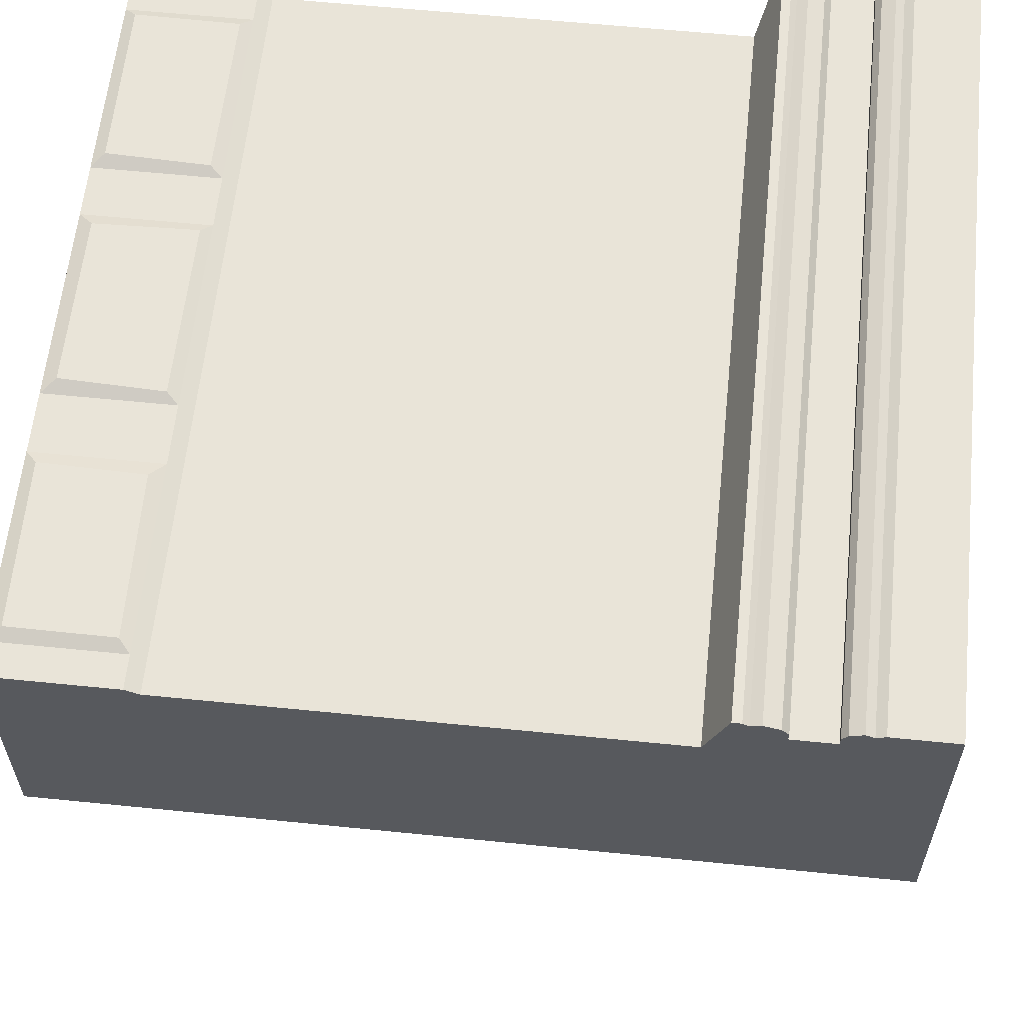
<metadata>
{"format":"obj","ext":"obj","renderer":"f3d","projection":"perspective","resolution":1024,"background":"white","views":[{"elev":60.5,"azim":-84.1,"up":"+Z"}]}
</metadata>
<code>
o 6x6_wall_corner_out
v 6 6.5 0.05
v 6 0 0
v 6 1.67 0
v 6 5.4 0
v 6 5.51 0.05
v 6 0.5 0.4201
v 6 0 0.4201
v 6 1.5 0.4201
v 6 1.43 0.4201
v 6 1.381 0.3885
v 6 1.299 0.4155
v 6 1.172 0.3802
v 6 1.119 0.3229
v 6 0.7854 0.3229
v 6 0.7418 0.3802
v 6 0.6387 0.4201
v 6 0.5714 0.3885
v 6 0.7854 0.2483
v 6 1.119 0.2483
v 6 1.585 0.2101
v 6 0 0.2292
v 6.271 0.5 0.4201
v 6.271 0 0.4201
v 6.271 1.5 0.4201
v 6.271 1.43 0.4201
v 6.271 1.381 0.3885
v 6.271 1.299 0.4155
v 6.271 1.172 0.3802
v 6.271 1.119 0.3229
v 6.271 0.7854 0.3229
v 6.271 0.7418 0.3802
v 6.271 0.6387 0.4201
v 6.271 0.5714 0.3885
v -0 6.5 -1.95
v -0 6.5 0.05
v -0 0 0
v 0 0 -1.95
v -0 1.67 -1.95
v -0 1.67 -0
v -0 5.4 -1.95
v -0 5.4 0
v -0 5.51 -1.95
v -0 5.51 0.05
v -0 1.5 0.4201
v -0 0.5 0.4201
v -0 0 0.4201
v -0 1.43 0.4201
v -0 1.381 0.3885
v -0 1.299 0.4155
v -0 1.172 0.3802
v -0 1.119 0.3229
v -0 0.7854 0.3229
v -0 0.7418 0.3802
v -0 0.6387 0.4201
v -0 0.5714 0.3885
v -0 1.119 0.2483
v -0 0.7854 0.2483
v -0 1.585 0.2101
v -0 1.453 0.3655
v 0 0.7854 -1.95
v 0 1.119 -1.95
v -0 0.7854 -0
v -0 1.119 -0
v -0 1.274 -1.95
v -0 1.453 -1.95
v -0 1.274 -0
v -0 1.453 -0
v -0 1.453 0.2228
v -0 1.274 0.2356
v -0 0 0.2483
v 0 0.5 -1.95
v 0 0.5714 -1.95
v -0 0.5 0
v -0 0.5714 0
v -0 0.5714 0.2483
v -0 0.5 0.2483
v 3.786 6.5 0.05
v 2.228 6.5 0.05
v 3.786 0 -1.95
v 2.228 0 -1.95
v 3.786 1.585 0.2101
v 2.228 1.585 0.2101
v 3.786 0.7854 -1.95
v 2.228 0.7854 -1.95
v 3.786 1.119 -1.95
v 2.228 1.119 -1.95
v 3.786 1.284 -1.95
v 2.228 1.279 -1.95
v 3.786 1.464 -1.95
v 2.228 1.459 -1.95
v 3.786 0.5 -1.95
v 2.228 0.5 -1.95
v 3.786 0.5714 -1.95
v 2.228 0.5714 -1.95
v 2.228 6.5 -1.95
v 3.786 6.5 -1.95
v 2.228 0 0
v 3.786 0 0
v 2.228 1.67 0
v 3.786 1.67 0
v 2.228 1.67 -1.95
v 3.786 1.67 -1.95
v 2.228 5.4 -1.95
v 3.786 5.4 -1.95
v 2.228 5.4 0
v 3.786 5.4 0
v 2.228 5.51 -1.95
v 3.786 5.51 -1.95
v 2.228 5.51 0.05
v 3.786 5.51 0.05
v 2.228 0.5 0.4201
v 3.786 0.5 0.4201
v 2.228 0 0.4201
v 3.786 0 0.4201
v 2.228 1.5 0.4201
v 3.786 1.5 0.4201
v 2.228 1.43 0.4201
v 3.786 1.43 0.4201
v 2.228 1.381 0.3885
v 3.786 1.381 0.3885
v 2.228 1.299 0.4155
v 3.786 1.299 0.4155
v 2.228 1.172 0.3802
v 3.786 1.172 0.3802
v 2.228 1.119 0.3229
v 3.786 1.119 0.3229
v 2.228 0.7854 0.3229
v 3.786 0.7854 0.3229
v 2.228 0.7418 0.3802
v 3.786 0.7418 0.3802
v 2.228 0.6387 0.4201
v 3.786 0.6387 0.4201
v 2.228 0.5714 0.3885
v 3.786 0.5714 0.3885
v 2.228 0.7854 0.2483
v 3.786 0.7854 0.2483
v 2.228 1.119 0.2483
v 3.786 1.119 0.2483
v 2.228 0 0.2419
v 3.786 0 0.2356
v 1.746 6.5 0.05
v 1.746 0 -1.95
v 1.746 1.585 0.2101
v 1.746 0.7854 -1.95
v 1.746 1.119 -1.95
v 1.746 1.278 -1.95
v 1.746 1.457 -1.95
v 1.746 0.5 -1.95
v 1.746 0.5714 -1.95
v 1.746 6.5 -1.95
v 1.746 0 0
v 1.746 1.67 0
v 1.746 1.67 -1.95
v 1.746 5.4 -1.95
v 1.746 5.4 0
v 1.746 5.51 -1.95
v 1.746 5.51 0.05
v 1.746 0.5 0.4201
v 1.746 0 0.4201
v 1.746 1.5 0.4201
v 1.746 1.43 0.4201
v 1.746 1.381 0.3885
v 1.746 1.299 0.4155
v 1.746 1.172 0.3802
v 1.746 1.119 0.3229
v 1.746 0.7854 0.3229
v 1.746 0.7418 0.3802
v 1.746 0.6387 0.4201
v 1.746 0.5714 0.3885
v 1.746 0.7854 0.2483
v 1.746 1.119 0.2483
v 1.746 0 0.2436
v 4.213 0 0
v 4.213 1.67 0
v 4.213 5.4 0
v 4.213 5.51 0.05
v 4.213 0.5 0.4201
v 4.213 0 0.4201
v 4.213 1.5 0.4201
v 4.213 1.43 0.4201
v 4.213 1.381 0.3885
v 4.213 1.299 0.4155
v 4.213 1.172 0.3802
v 4.213 1.119 0.3229
v 4.213 0.7854 0.3229
v 4.213 0.7418 0.3802
v 4.213 0.6387 0.4201
v 4.213 0.5714 0.3885
v 4.213 0.7854 0.2483
v 4.213 1.119 0.2483
v 4.213 0 0.2342
v 4.213 6.5 0.05
v 4.213 1.585 0.2101
v 5.729 0 0
v 5.729 1.67 0
v 5.729 5.4 0
v 5.729 5.51 0.05
v 5.729 0.5 0.4201
v 5.729 0 0.4201
v 5.729 1.5 0.4201
v 5.729 1.43 0.4201
v 5.729 1.381 0.3885
v 5.729 1.299 0.4155
v 5.729 1.172 0.3802
v 5.729 1.119 0.3229
v 5.729 0.7854 0.3229
v 5.729 0.7418 0.3802
v 5.729 0.6387 0.4201
v 5.729 0.5714 0.3885
v 5.729 0.7854 0.2483
v 5.729 1.119 0.2483
v 5.729 0 0.23
v 5.729 6.5 0.05
v 5.729 1.585 0.2101
v 0.2624 6.5 0.05
v 0.2624 0 -1.95
v 0.2624 1.585 0.2101
v 0.2624 0.7854 -1.95
v 0.2624 1.119 -1.95
v 0.2624 1.275 -1.95
v 0.2624 1.454 -1.95
v 0.2624 0.5 -1.95
v 0.2624 0.5714 -1.95
v 0.2624 6.5 -1.95
v 0.2624 0 0
v 0.2624 1.67 -0
v 0.2624 1.67 -1.95
v 0.2624 5.4 -1.95
v 0.2624 5.4 0
v 0.2624 5.51 -1.95
v 0.2624 5.51 0.05
v 0.2624 0.5 0.4201
v 0.2624 0 0.4201
v 0.2624 1.5 0.4201
v 0.2624 1.43 0.4201
v 0.2624 1.381 0.3885
v 0.2624 1.299 0.4155
v 0.2624 1.172 0.3802
v 0.2624 1.119 0.3229
v 0.2624 0.7854 0.3229
v 0.2624 0.7418 0.3802
v 0.2624 0.6387 0.4201
v 0.2624 0.5714 0.3885
v 0.2624 0.7854 0.2483
v 0.2624 1.119 0.2483
v 0.2624 0 0.2477
v 2.308 5.601 0.09185
v 2.339 6.394 0.09185
v 3.684 6.388 0.09185
v 3.705 5.59 0.09185
v 0.3583 5.595 0.09185
v 0.3635 6.394 0.09185
v 1.645 6.409 0.09185
v 1.624 5.616 0.09185
v 4.293 5.606 0.09185
v 4.325 6.404 0.09185
v 5.654 6.409 0.09185
v 5.644 5.595 0.09185
v 6.05 5.51 0.05
v 6.248 0.7854 0.2483
v 6.248 1.119 0.2483
v 6.23 0 0.2299
v 6 6.5 -0
v 6.42 0.5 0.4201
v 6.42 0 0.4201
v 6.42 1.5 0.4201
v 6.42 1.43 0.4201
v 6.389 1.381 0.3885
v 6.415 1.299 0.4155
v 6.38 1.172 0.3802
v 6.323 1.119 0.3229
v 6.323 0.7854 0.3229
v 6.38 0.7418 0.3802
v 6.42 0.6387 0.4201
v 6.389 0.5714 0.3885
v 6.05 6.5 0.05
v 6.21 1.585 0.2101
v 6.271 0 0.2707
v 6.271 1.56 0.2707
v 6.271 1.119 0.2707
v 6.271 0.7854 0.2707
v 4.05 0 -1.95
v 4.05 0.7854 -1.95
v 4.05 1.119 -1.95
v 4.05 1.284 -1.95
v 4.05 1.465 -1.95
v 4.05 0.5 -1.95
v 4.05 0.5714 -1.95
v 4.05 6.5 -1.95
v 4.05 1.67 -1.95
v 4.05 5.4 -1.95
v 4.05 5.51 -1.95
v 4.213 6.5 -1.787
v 4.213 0 -1.787
v 5.729 6.5 -0.2707
v 5.729 0 -0.2707
v 6.05 6.5 -0
v 6.05 5.51 -0
v 6.42 0.5 -0
v 6.42 0 -0
v 6.42 1.5 -0
v 6.42 1.43 -0
v 6.389 1.381 -0
v 6.415 1.299 -0
v 6.38 1.172 -0
v 6.323 1.119 -0
v 6.323 0.7854 -0
v 6.38 0.7418 -0
v 6.42 0.6387 -0
v 6.389 0.5714 -0
v 6.248 0.7854 -0
v 6.248 1.119 -0
v 6.21 1.585 -0
v 6.229 0 -0
v 6.42 0.5 0.2707
v 6.42 0 0.2707
v 6.42 1.5 0.2707
v 6.42 1.43 0.2707
v 6.389 1.381 0.2707
v 6.415 1.299 0.2707
v 6.38 1.172 0.2707
v 6.323 1.119 0.2707
v 6.323 0.7854 0.2707
v 6.38 0.7418 0.2707
v 6.42 0.6387 0.2707
v 6.389 0.5714 0.2707
v 4.05 6.5 -6
v 6.05 6.5 -6
v 6 0 -6
v 4.05 0 -6
v 4.05 1.67 -6
v 6 1.67 -6
v 4.05 5.4 -6
v 6 5.4 -6
v 4.05 5.51 -6
v 6.05 5.51 -6
v 6.42 1.5 -6
v 6.42 0.5 -6
v 6.42 0 -6
v 6.42 1.43 -6
v 6.389 1.381 -6
v 6.415 1.299 -6
v 6.38 1.172 -6
v 6.323 1.119 -6
v 6.323 0.7854 -6
v 6.38 0.7418 -6
v 6.42 0.6387 -6
v 6.389 0.5714 -6
v 6.248 1.119 -6
v 6.248 0.7854 -6
v 6.21 1.585 -6
v 6.365 1.453 -6
v 4.05 0.7854 -6
v 4.05 1.119 -6
v 6 0.7854 -6
v 6 1.119 -6
v 4.05 1.274 -6
v 4.05 1.453 -6
v 6 1.274 -6
v 6 1.453 -6
v 6.223 1.453 -6
v 6.236 1.274 -6
v 6.248 0 -6
v 4.05 0.5 -6
v 4.05 0.5714 -6
v 6 0.5 -6
v 6 0.5714 -6
v 6.248 0.5714 -6
v 6.248 0.5 -6
v 6.05 6.5 -2.214
v 6.05 6.5 -3.772
v 4.05 0 -2.214
v 4.05 0 -3.772
v 6.21 1.585 -2.214
v 6.21 1.585 -3.772
v 4.05 0.7854 -2.214
v 4.05 0.7854 -3.772
v 4.05 1.119 -2.214
v 4.05 1.119 -3.772
v 4.05 1.284 -2.214
v 4.05 1.279 -3.772
v 4.05 1.464 -2.214
v 4.05 1.459 -3.772
v 4.05 0.5 -2.214
v 4.05 0.5 -3.772
v 4.05 0.5714 -2.214
v 4.05 0.5714 -3.772
v 4.05 6.5 -3.772
v 4.05 6.5 -2.214
v 6 0 -3.772
v 6 0 -2.214
v 6 1.67 -3.772
v 6 1.67 -2.214
v 4.05 1.67 -3.772
v 4.05 1.67 -2.214
v 4.05 5.4 -3.772
v 4.05 5.4 -2.214
v 6 5.4 -3.772
v 6 5.4 -2.214
v 4.05 5.51 -3.772
v 4.05 5.51 -2.214
v 6.05 5.51 -3.772
v 6.05 5.51 -2.214
v 6.42 0.5 -3.772
v 6.42 0.5 -2.214
v 6.42 0 -3.772
v 6.42 0 -2.214
v 6.42 1.5 -3.772
v 6.42 1.5 -2.214
v 6.42 1.43 -3.772
v 6.42 1.43 -2.214
v 6.389 1.381 -3.772
v 6.389 1.381 -2.214
v 6.415 1.299 -3.772
v 6.415 1.299 -2.214
v 6.38 1.172 -3.772
v 6.38 1.172 -2.214
v 6.323 1.119 -3.772
v 6.323 1.119 -2.214
v 6.323 0.7854 -3.772
v 6.323 0.7854 -2.214
v 6.38 0.7418 -3.772
v 6.38 0.7418 -2.214
v 6.42 0.6387 -3.772
v 6.42 0.6387 -2.214
v 6.389 0.5714 -3.772
v 6.389 0.5714 -2.214
v 6.248 0.7854 -3.772
v 6.248 0.7854 -2.214
v 6.248 1.119 -3.772
v 6.248 1.119 -2.214
v 6.242 0 -3.772
v 6.236 0 -2.214
v 6.05 6.5 -4.254
v 4.05 0 -4.254
v 6.21 1.585 -4.254
v 4.05 0.7854 -4.254
v 4.05 1.119 -4.254
v 4.05 1.278 -4.254
v 4.05 1.457 -4.254
v 4.05 0.5 -4.254
v 4.05 0.5714 -4.254
v 4.05 6.5 -4.254
v 6 0 -4.254
v 6 1.67 -4.254
v 4.05 1.67 -4.254
v 4.05 5.4 -4.254
v 6 5.4 -4.254
v 4.05 5.51 -4.254
v 6.05 5.51 -4.254
v 6.42 0.5 -4.254
v 6.42 0 -4.254
v 6.42 1.5 -4.254
v 6.42 1.43 -4.254
v 6.389 1.381 -4.254
v 6.415 1.299 -4.254
v 6.38 1.172 -4.254
v 6.323 1.119 -4.254
v 6.323 0.7854 -4.254
v 6.38 0.7418 -4.254
v 6.42 0.6387 -4.254
v 6.389 0.5714 -4.254
v 6.248 0.7854 -4.254
v 6.248 1.119 -4.254
v 6.244 0 -4.254
v 6 0 -1.787
v 6 1.67 -1.787
v 6 5.4 -1.787
v 6.05 5.51 -1.787
v 6.42 0.5 -1.787
v 6.42 0 -1.787
v 6.42 1.5 -1.787
v 6.42 1.43 -1.787
v 6.389 1.381 -1.787
v 6.415 1.299 -1.787
v 6.38 1.172 -1.787
v 6.323 1.119 -1.787
v 6.323 0.7854 -1.787
v 6.38 0.7418 -1.787
v 6.42 0.6387 -1.787
v 6.389 0.5714 -1.787
v 6.248 0.7854 -1.787
v 6.248 1.119 -1.787
v 6.234 0 -1.787
v 6.05 6.5 -1.787
v 6.21 1.585 -1.787
v 6 0 -0.2707
v 6 1.67 -0.2707
v 6 5.4 -0.2707
v 6.05 5.51 -0.2707
v 6.42 0.5 -0.2707
v 6.42 0 -0.2707
v 6.42 1.5 -0.2707
v 6.42 1.43 -0.2707
v 6.389 1.381 -0.2707
v 6.415 1.299 -0.2707
v 6.38 1.172 -0.2707
v 6.323 1.119 -0.2707
v 6.323 0.7854 -0.2707
v 6.38 0.7418 -0.2707
v 6.42 0.6387 -0.2707
v 6.389 0.5714 -0.2707
v 6.248 0.7854 -0.2707
v 6.248 1.119 -0.2707
v 6.23 0 -0.2707
v 6.05 6.5 -0.2707
v 6.21 1.585 -0.2707
v 6.05 6.5 -5.738
v 4.05 0 -5.738
v 6.21 1.585 -5.738
v 4.05 0.7854 -5.738
v 4.05 1.119 -5.738
v 4.05 1.275 -5.738
v 4.05 1.454 -5.738
v 4.05 0.5 -5.738
v 4.05 0.5714 -5.738
v 4.05 6.5 -5.738
v 6 0 -5.738
v 6 1.67 -5.738
v 4.05 1.67 -5.738
v 4.05 5.4 -5.738
v 6 5.4 -5.738
v 4.05 5.51 -5.738
v 6.05 5.51 -5.738
v 6.42 0.5 -5.738
v 6.42 0 -5.738
v 6.42 1.5 -5.738
v 6.42 1.43 -5.738
v 6.389 1.381 -5.738
v 6.415 1.299 -5.738
v 6.38 1.172 -5.738
v 6.323 1.119 -5.738
v 6.323 0.7854 -5.738
v 6.38 0.7418 -5.738
v 6.42 0.6387 -5.738
v 6.389 0.5714 -5.738
v 6.248 0.7854 -5.738
v 6.248 1.119 -5.738
v 6.248 0 -5.738
v 6.092 5.601 -3.692
v 6.092 6.394 -3.661
v 6.092 6.388 -2.316
v 6.092 5.59 -2.295
v 6.092 5.595 -5.642
v 6.092 6.394 -5.637
v 6.092 6.409 -4.355
v 6.092 5.616 -4.376
v 6.092 5.606 -1.707
v 6.092 6.404 -1.675
v 6.092 6.409 -0.3457
v 6.092 5.595 -0.3561
f 3 20 277
f 260 261 19 18
f 22 33 17 6
f 33 32 16 17
f 32 31 15 16
f 31 30 14 15
f 280 29 13 19 261
f 29 28 12 13
f 28 27 11 12
f 27 26 10 11
f 26 25 9 10
f 277 20 8 24 279
f 25 24 8 9
f 22 6 7 23
f 4 259 5
f 259 276 1 5
f 278 265 23
f 263 1 276
f 264 22 23 265
f 267 266 24 25
f 266 279 24
f 268 267 25 26
f 269 268 26 27
f 270 269 27 28
f 271 270 28 29
f 280 271 29
f 273 272 30 31
f 274 273 31 32
f 275 274 32 33
f 264 275 33 22
f 272 281 30
f 224 34 35 215
f 246 233 46 70
f 41 40 38 39
f 43 42 40 41
f 35 34 42 43
f 59 48 47 44
f 48 51 50 49
f 65 67 39 38
f 72 74 62 60
f 60 62 63 61
f 56 63 62 57
f 66 63 56 69
f 39 67 68 58
f 67 66 69 68
f 61 63 66 64
f 64 66 67 65
f 58 68 59 44
f 48 59 68 69
f 56 51 48 69
f 225 246 70 36
f 74 75 57 62
f 52 55 54 53
f 36 70 76 73
f 73 76 75 74
f 37 36 73 71
f 71 73 74 72
f 57 75 55 52
f 45 55 75 76
f 46 45 76 70
f 195 214 20 3
f 210 18 19 211
f 206 14 18 210
f 198 6 17 209
f 209 17 16 208
f 208 16 15 207
f 207 15 14 206
f 211 19 13 205
f 205 13 12 204
f 204 12 11 203
f 203 11 10 202
f 202 10 9 201
f 214 200 8 20
f 201 9 8 200
f 198 199 7 6
f 196 4 5 197
f 195 3 4 196
f 296 2 194
f 197 5 1 213
f 157 109 78 141
f 247 250 249 248
f 142 80 97 151
f 80 79 98 97
f 154 103 101 153
f 103 104 102 101
f 156 107 103 154
f 107 108 104 103
f 152 99 105 155
f 99 100 106 105
f 150 95 107 156
f 95 96 108 107
f 155 105 109 157
f 105 106 110 109
f 158 159 113 111
f 111 113 114 112
f 161 117 115 160
f 117 118 116 115
f 143 160 115 82
f 82 115 116 81
f 162 119 117 161
f 119 120 118 117
f 163 121 119 162
f 121 122 120 119
f 164 123 121 163
f 123 124 122 121
f 165 125 123 164
f 125 126 124 123
f 171 137 125 165
f 137 138 126 125
f 167 129 127 166
f 129 130 128 127
f 168 131 129 167
f 131 132 130 129
f 169 133 131 168
f 133 134 132 131
f 158 111 133 169
f 111 112 134 133
f 147 153 101 90
f 90 101 102 89
f 166 127 135 170
f 127 128 136 135
f 170 135 137 171
f 135 136 138 137
f 152 143 82 99
f 99 82 81 100
f 149 144 84 94
f 94 84 83 93
f 144 145 86 84
f 84 86 85 83
f 145 146 88 86
f 86 88 87 85
f 146 147 90 88
f 88 90 89 87
f 142 148 92 80
f 80 92 91 79
f 148 149 94 92
f 92 94 93 91
f 173 191 140 98
f 98 140 139 97
f 191 178 114 140
f 140 114 113 139
f 289 96 77 192 293
f 96 95 78 77
f 222 223 149 148
f 216 222 148 142
f 220 221 147 146
f 219 220 146 145
f 218 219 145 144
f 223 218 144 149
f 226 217 143 152
f 244 170 171 245
f 240 166 170 244
f 221 227 153 147
f 232 158 169 243
f 243 169 168 242
f 242 168 167 241
f 241 167 166 240
f 245 171 165 239
f 239 165 164 238
f 238 164 163 237
f 237 163 162 236
f 236 162 161 235
f 217 234 160 143
f 235 161 160 234
f 232 233 159 158
f 229 155 157 231
f 224 150 156 230
f 226 152 155 229
f 230 156 154 228
f 228 154 153 227
f 216 142 151 225
f 251 254 253 252
f 97 139 172 151
f 139 113 159 172
f 95 150 141 78
f 295 293 192 213
f 212 199 178 191
f 194 212 191 173
f 110 176 192 77
f 100 174 175 106
f 106 175 176 110
f 112 114 178 177
f 118 180 179 116
f 81 116 179 193
f 120 181 180 118
f 122 182 181 120
f 124 183 182 122
f 126 184 183 124
f 138 190 184 126
f 130 186 185 128
f 132 187 186 130
f 134 188 187 132
f 112 177 188 134
f 128 185 189 136
f 136 189 190 138
f 100 81 193 174
f 2 21 212 194
f 21 7 199 212
f 263 295 213 1
f 255 258 257 256
f 294 296 194 173
f 174 195 196 175
f 175 196 197 176
f 177 178 199 198
f 180 201 200 179
f 193 179 200 214
f 181 202 201 180
f 182 203 202 181
f 183 204 203 182
f 184 205 204 183
f 190 211 205 184
f 186 207 206 185
f 187 208 207 186
f 188 209 208 187
f 177 198 209 188
f 185 206 210 189
f 189 210 211 190
f 174 193 214 195
f 43 231 215 35
f 37 216 225 36
f 40 228 227 38
f 42 230 228 40
f 39 226 229 41
f 34 224 230 42
f 41 229 231 43
f 45 46 233 232
f 47 235 234 44
f 58 44 234 217
f 48 236 235 47
f 49 237 236 48
f 50 238 237 49
f 51 239 238 50
f 56 245 239 51
f 53 241 240 52
f 54 242 241 53
f 55 243 242 54
f 45 232 243 55
f 65 38 227 221
f 52 240 244 57
f 57 244 245 56
f 39 58 217 226
f 72 60 218 223
f 60 61 219 218
f 61 64 220 219
f 64 65 221 220
f 37 71 222 216
f 71 72 223 222
f 151 172 246 225
f 172 159 233 246
f 150 224 215 141
f 109 247 248 78
f 78 248 249 77
f 77 249 250 110
f 110 250 247 109
f 231 251 252 215
f 215 252 253 141
f 141 253 254 157
f 157 254 251 231
f 176 255 256 192
f 192 256 257 213
f 213 257 258 197
f 197 258 255 176
f 108 292 291 104
f 104 291 290 102
f 96 289 292 108
f 91 93 288 287
f 89 102 290 286
f 87 89 286 285
f 85 87 285 284
f 93 83 283 288
f 83 85 284 283
f 79 282 294 173 98
f 79 91 287 282
f 21 262 278 23 7
f 30 281 260 18 14
f 21 2 262
f 3 277 313
f 260 311 312 261
f 315 299 310 326
f 326 310 309 325
f 325 309 308 324
f 324 308 307 323
f 280 261 312 306 322
f 322 306 305 321
f 321 305 304 320
f 320 304 303 319
f 319 303 302 318
f 277 279 317 301 313
f 318 302 301 317
f 315 316 300 299
f 4 298 259
f 259 298 297 276
f 278 316 265
f 263 276 297
f 264 265 316 315
f 267 318 317 266
f 266 317 279
f 268 319 318 267
f 269 320 319 268
f 270 321 320 269
f 271 322 321 270
f 280 322 271
f 273 324 323 272
f 274 325 324 273
f 275 326 325 274
f 264 315 326 275
f 272 323 281
f 517 508 328 327
f 539 363 339 526
f 334 332 331 333
f 336 334 333 335
f 328 336 335 327
f 352 337 340 341
f 341 342 343 344
f 358 331 332 360
f 365 353 355 367
f 353 354 356 355
f 349 350 355 356
f 359 362 349 356
f 332 351 361 360
f 360 361 362 359
f 354 357 359 356
f 357 358 360 359
f 351 337 352 361
f 341 362 361 352
f 349 362 341 344
f 518 329 363 539
f 367 355 350 368
f 345 346 347 348
f 329 366 369 363
f 366 367 368 369
f 330 364 366 329
f 364 365 367 366
f 350 345 348 368
f 338 369 368 348
f 339 363 369 338
f 488 3 313 507
f 503 504 312 311
f 499 503 311 307
f 491 502 310 299
f 502 501 309 310
f 501 500 308 309
f 500 499 307 308
f 504 498 306 312
f 498 497 305 306
f 497 496 304 305
f 496 495 303 304
f 495 494 302 303
f 507 313 301 493
f 494 493 301 302
f 491 299 300 492
f 489 490 298 4
f 488 489 4 3
f 296 487 2
f 490 506 297 298
f 450 434 371 402
f 540 541 542 543
f 435 444 390 373
f 373 390 391 372
f 447 446 394 396
f 396 394 395 397
f 449 447 396 400
f 400 396 397 401
f 445 448 398 392
f 392 398 399 393
f 443 449 400 388
f 388 400 401 389
f 448 450 402 398
f 398 402 403 399
f 451 404 406 452
f 404 405 407 406
f 454 453 408 410
f 410 408 409 411
f 436 375 408 453
f 375 374 409 408
f 455 454 410 412
f 412 410 411 413
f 456 455 412 414
f 414 412 413 415
f 457 456 414 416
f 416 414 415 417
f 458 457 416 418
f 418 416 417 419
f 464 458 418 430
f 430 418 419 431
f 460 459 420 422
f 422 420 421 423
f 461 460 422 424
f 424 422 423 425
f 462 461 424 426
f 426 424 425 427
f 451 462 426 404
f 404 426 427 405
f 440 383 394 446
f 383 382 395 394
f 459 463 428 420
f 420 428 429 421
f 463 464 430 428
f 428 430 431 429
f 445 392 375 436
f 392 393 374 375
f 442 387 377 437
f 387 386 376 377
f 437 377 379 438
f 377 376 378 379
f 438 379 381 439
f 379 378 380 381
f 439 381 383 440
f 381 380 382 383
f 435 373 385 441
f 373 372 384 385
f 441 385 387 442
f 385 384 386 387
f 466 391 433 484
f 391 390 432 433
f 484 433 407 471
f 433 432 406 407
f 289 293 485 370 389
f 389 370 371 388
f 515 441 442 516
f 509 435 441 515
f 513 439 440 514
f 512 438 439 513
f 511 437 438 512
f 516 442 437 511
f 519 445 436 510
f 537 538 464 463
f 533 537 463 459
f 514 440 446 520
f 525 536 462 451
f 536 535 461 462
f 535 534 460 461
f 534 533 459 460
f 538 532 458 464
f 532 531 457 458
f 531 530 456 457
f 530 529 455 456
f 529 528 454 455
f 510 436 453 527
f 528 527 453 454
f 525 451 452 526
f 522 524 450 448
f 517 523 449 443
f 519 522 448 445
f 523 521 447 449
f 521 520 446 447
f 509 518 444 435
f 544 545 546 547
f 390 444 465 432
f 432 465 452 406
f 388 371 434 443
f 295 506 485 293
f 505 484 471 492
f 487 466 484 505
f 403 370 485 469
f 393 399 468 467
f 399 403 469 468
f 405 470 471 407
f 411 409 472 473
f 374 486 472 409
f 413 411 473 474
f 415 413 474 475
f 417 415 475 476
f 419 417 476 477
f 431 419 477 483
f 423 421 478 479
f 425 423 479 480
f 427 425 480 481
f 405 427 481 470
f 421 429 482 478
f 429 431 483 482
f 393 467 486 374
f 2 487 505 314
f 314 505 492 300
f 263 297 506 295
f 548 549 550 551
f 294 466 487 296
f 467 468 489 488
f 468 469 490 489
f 470 491 492 471
f 473 472 493 494
f 486 507 493 472
f 474 473 494 495
f 475 474 495 496
f 476 475 496 497
f 477 476 497 498
f 483 477 498 504
f 479 478 499 500
f 480 479 500 501
f 481 480 501 502
f 470 481 502 491
f 478 482 503 499
f 482 483 504 503
f 467 488 507 486
f 336 328 508 524
f 330 329 518 509
f 333 331 520 521
f 335 333 521 523
f 332 334 522 519
f 327 335 523 517
f 334 336 524 522
f 338 525 526 339
f 340 337 527 528
f 351 510 527 337
f 341 340 528 529
f 342 341 529 530
f 343 342 530 531
f 344 343 531 532
f 349 344 532 538
f 346 345 533 534
f 347 346 534 535
f 348 347 535 536
f 338 348 536 525
f 358 514 520 331
f 345 350 537 533
f 350 349 538 537
f 332 519 510 351
f 365 516 511 353
f 353 511 512 354
f 354 512 513 357
f 357 513 514 358
f 330 509 515 364
f 364 515 516 365
f 444 518 539 465
f 465 539 526 452
f 443 434 508 517
f 402 371 541 540
f 371 370 542 541
f 370 403 543 542
f 403 402 540 543
f 524 508 545 544
f 508 434 546 545
f 434 450 547 546
f 450 524 544 547
f 469 485 549 548
f 485 506 550 549
f 506 490 551 550
f 490 469 548 551
f 401 397 291 292
f 397 395 290 291
f 389 401 292 289
f 384 287 288 386
f 382 286 290 395
f 380 285 286 382
f 378 284 285 380
f 386 288 283 376
f 376 283 284 378
f 372 391 466 294 282
f 372 282 287 384
f 314 300 316 278 262
f 323 307 311 260 281
f 314 262 2

</code>
